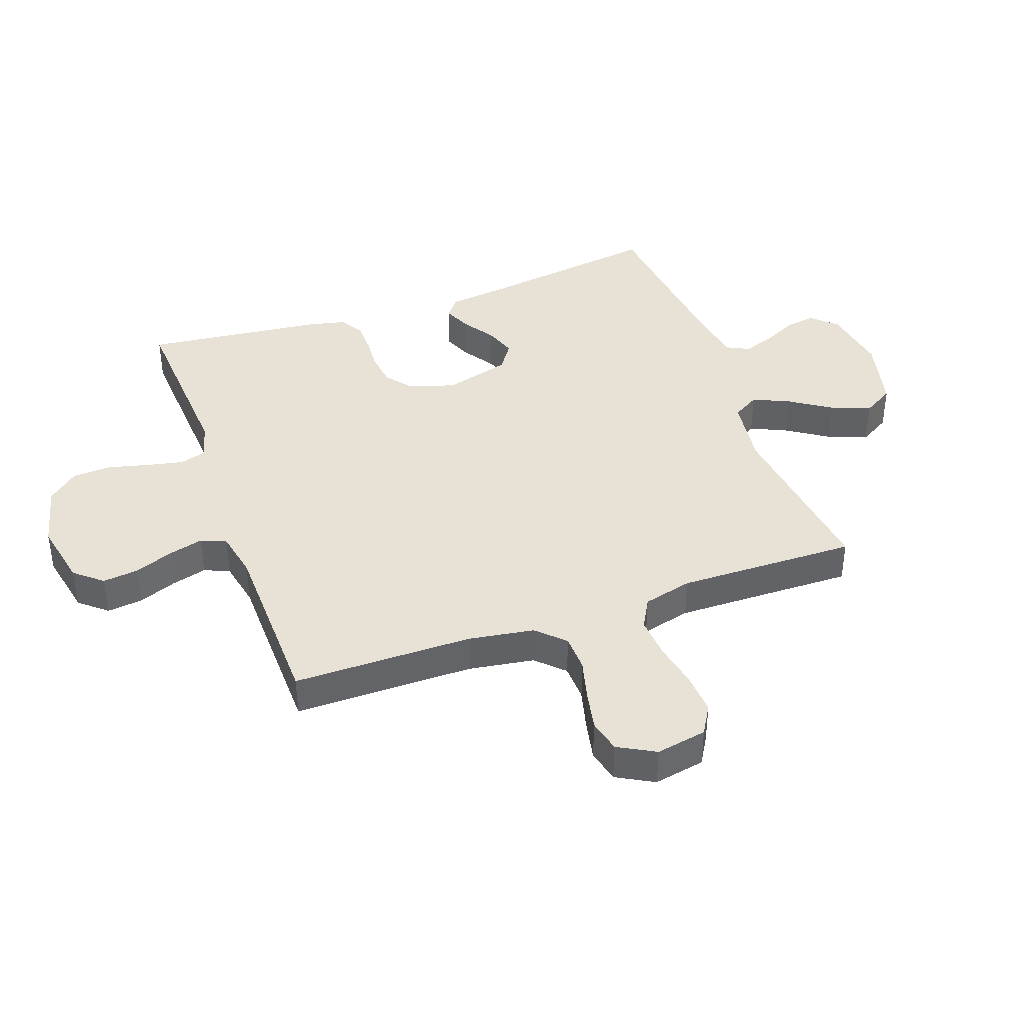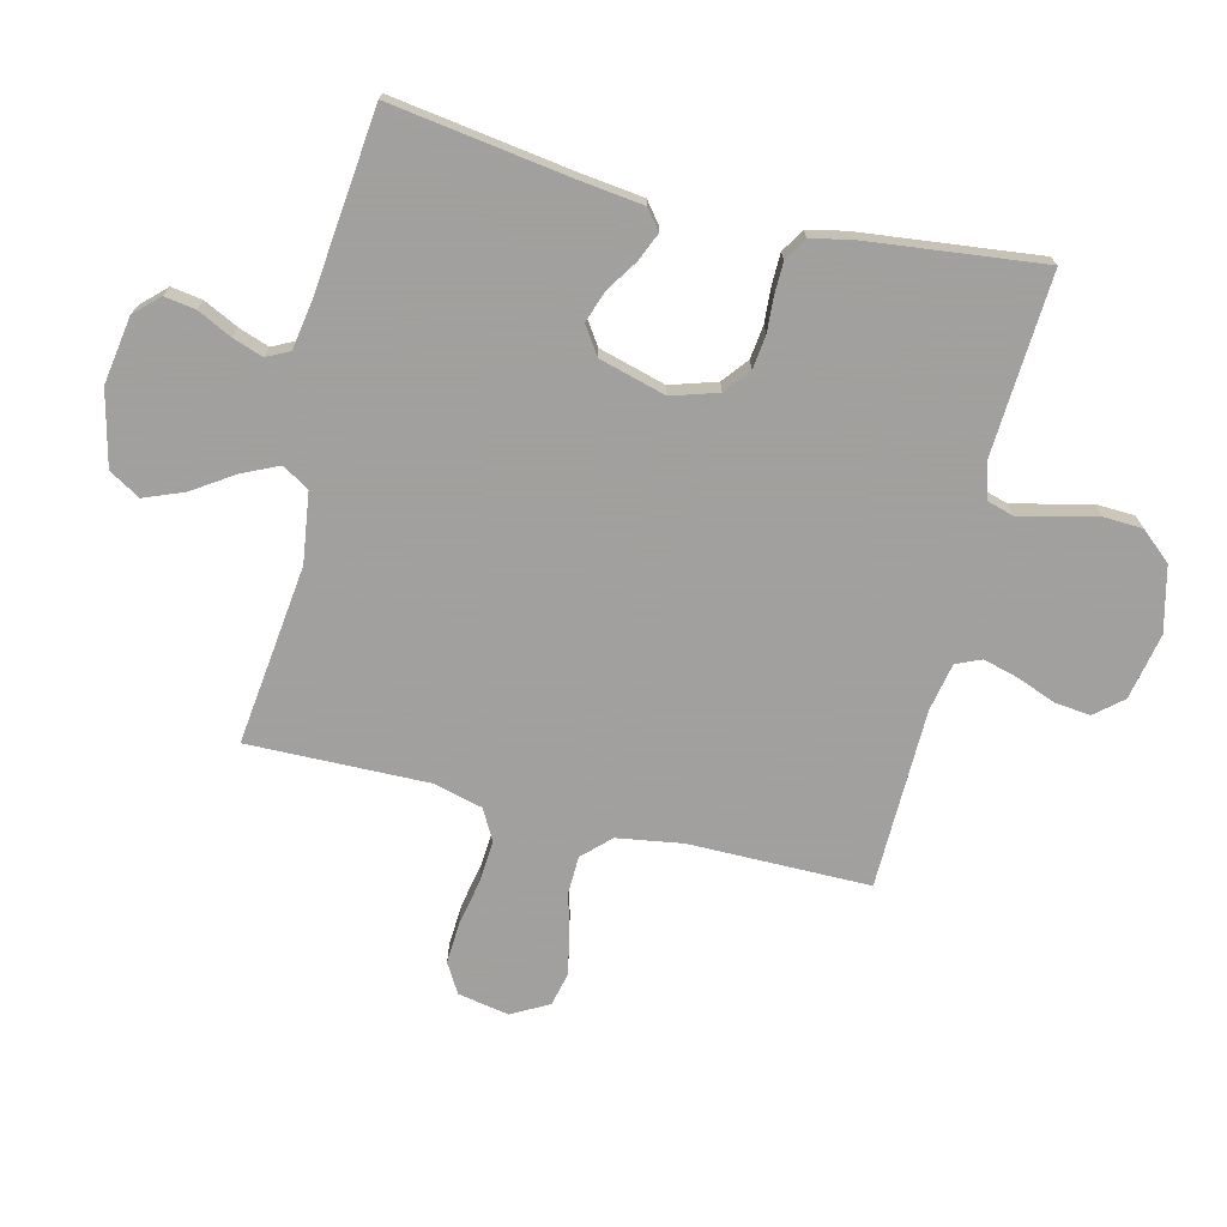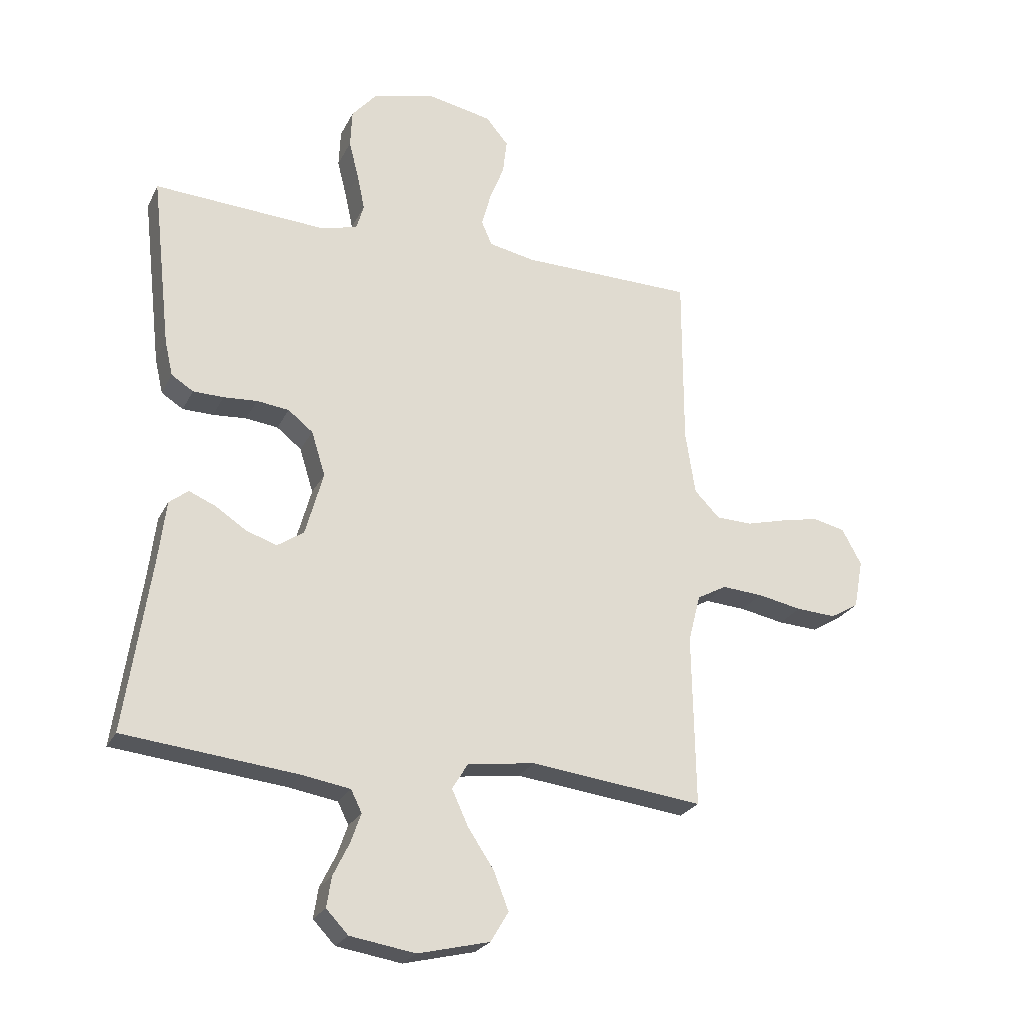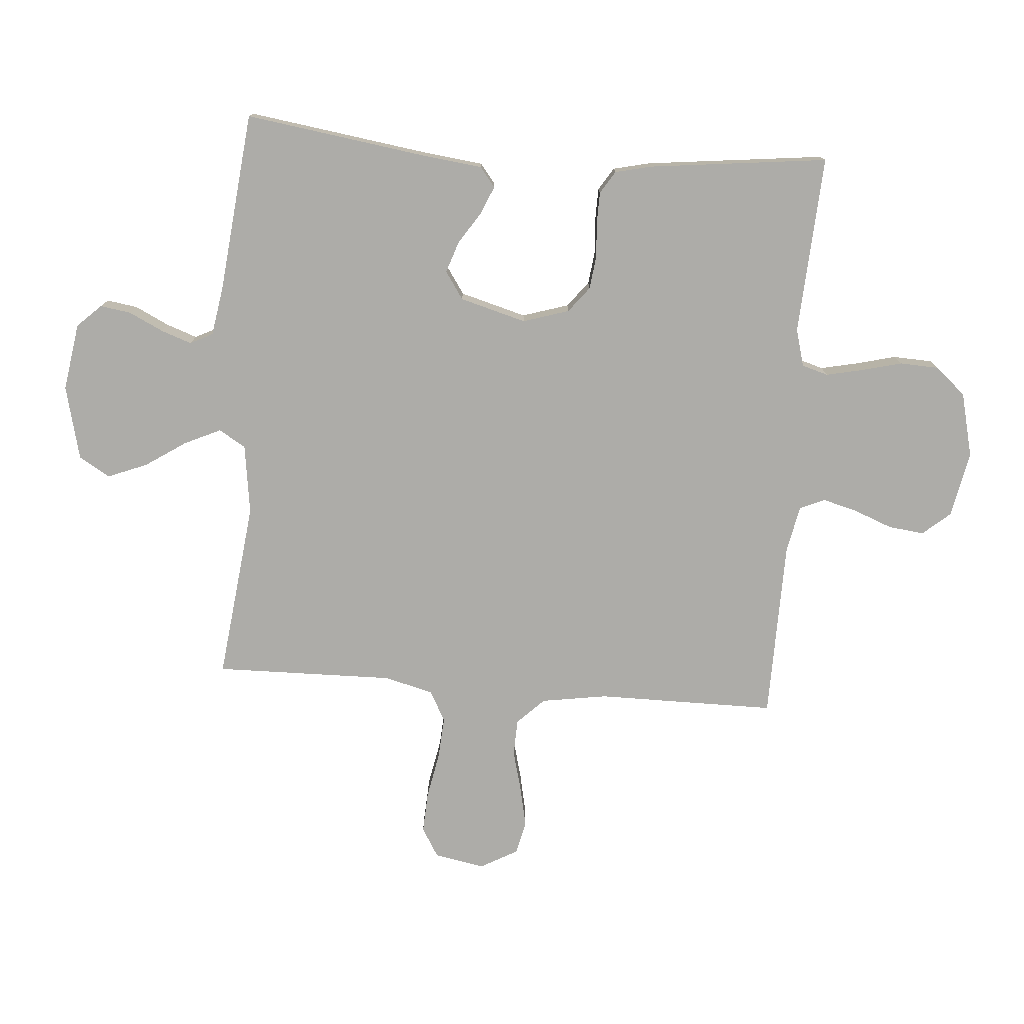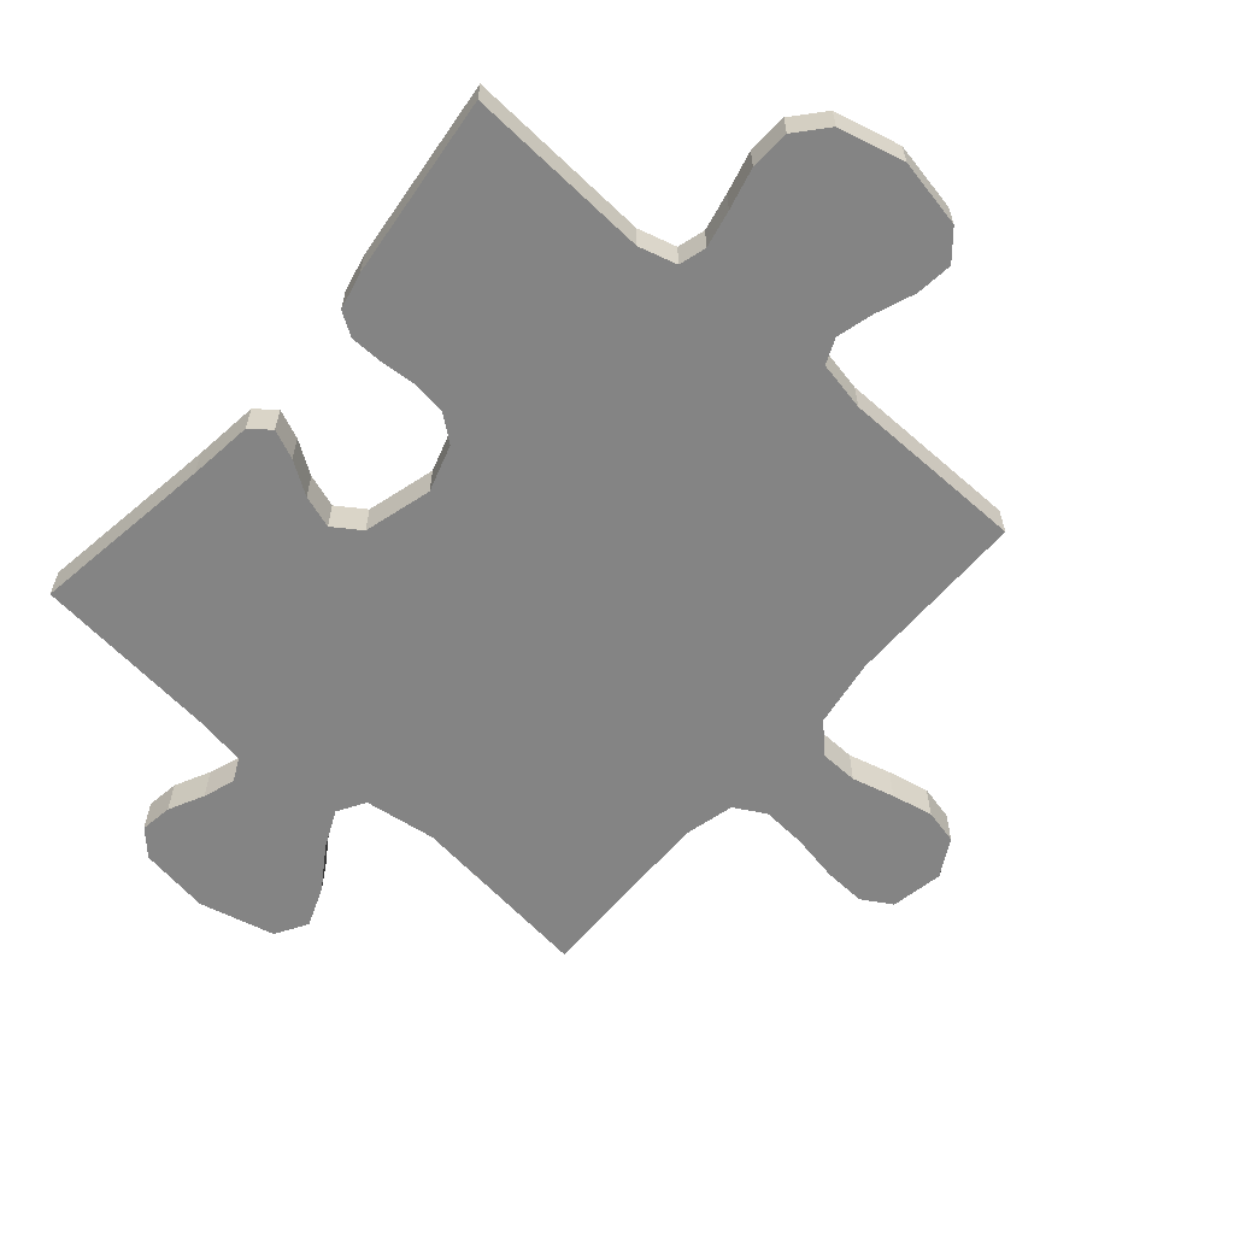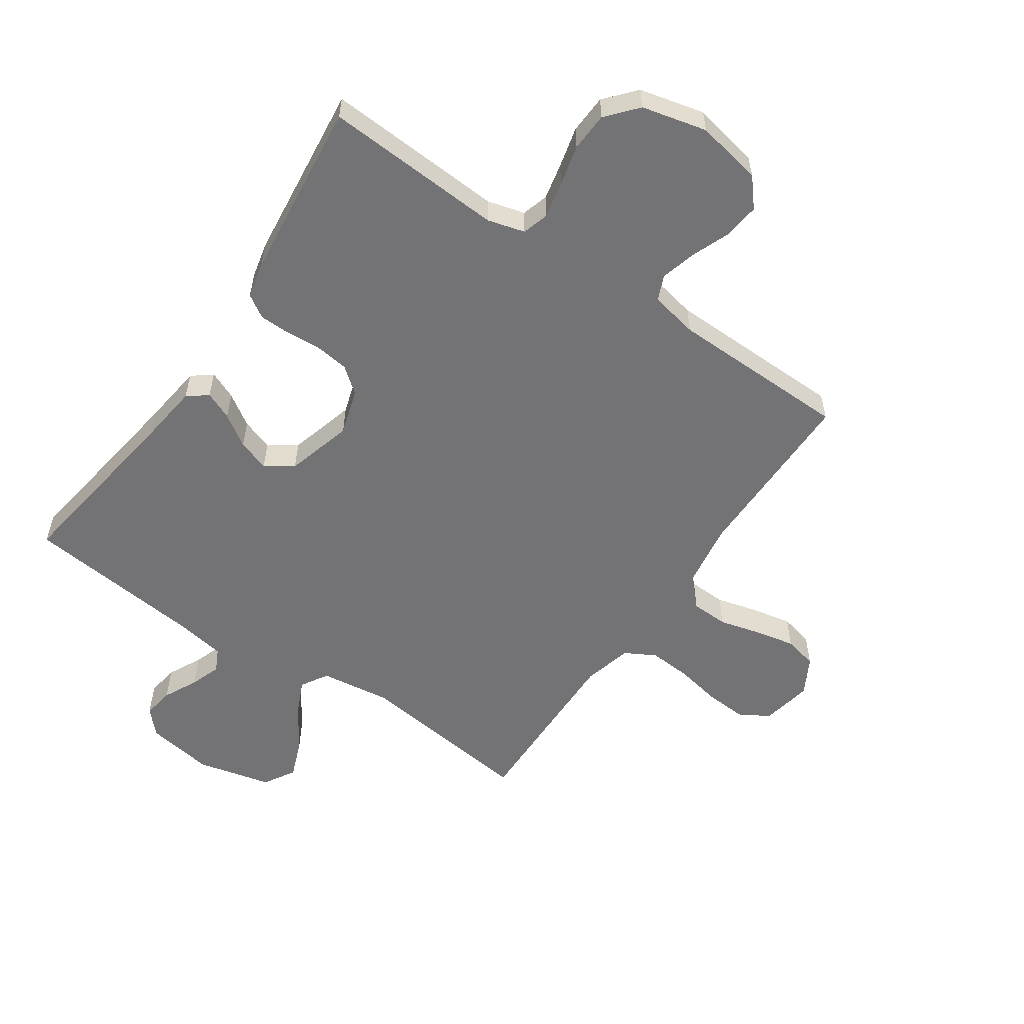
<metadata>
{"format":"obj","ext":"obj","renderer":"f3d","projection":"perspective","resolution":1024,"background":"white","views":[{"elev":40.1,"azim":70.3,"up":"+Y"},{"elev":-71.9,"azim":-103.7,"up":"+Y"},{"elev":-24.7,"azim":-21.4,"up":"+Z"},{"elev":-76.6,"azim":-94.3,"up":"+Y"},{"elev":-61.4,"azim":-40.8,"up":"+Y"},{"elev":-56.0,"azim":-34.4,"up":"+Y"}]}
</metadata>
<code>
v 0.5 0.07 -0.5
v 0.2 0.07 -0.464
v 0.083 0.07 -0.48
v 0.056 0.07 -0.525
v 0.084 0.07 -0.586
v 0.129 0.07 -0.654
v 0.155 0.07 -0.72
v 0.124 0.07 -0.772
v 0 0.07 -0.802
v -0.113 0.07 -0.784
v -0.151 0.07 -0.744
v -0.143 0.07 -0.692
v -0.115 0.07 -0.635
v -0.097 0.07 -0.584
v -0.116 0.07 -0.546
v -0.2 0.07 -0.532
v -0.5 0.07 -0.5
v -0.456 0.07 -0.2
v -0.443 0.07 -0.095
v -0.41 0.07 -0.069
v -0.363 0.07 -0.089
v -0.31 0.07 -0.124
v -0.257 0.07 -0.142
v -0.211 0.07 -0.111
v -0.18 0.07 0
v -0.204 0.07 0.077
v -0.247 0.07 0.111
v -0.303 0.07 0.118
v -0.361 0.07 0.114
v -0.414 0.07 0.115
v -0.452 0.07 0.139
v -0.466 0.07 0.2
v -0.5 0.07 0.5
v -0.2 0.07 0.482
v -0.138 0.07 0.499
v -0.125 0.07 0.543
v -0.138 0.07 0.604
v -0.155 0.07 0.672
v -0.152 0.07 0.737
v -0.108 0.07 0.788
v 0 0.07 0.814
v 0.111 0.07 0.792
v 0.15 0.07 0.746
v 0.143 0.07 0.686
v 0.118 0.07 0.622
v 0.102 0.07 0.563
v 0.12 0.07 0.521
v 0.2 0.07 0.505
v 0.5 0.07 0.5
v 0.5 0.07 0.2
v 0.517 0.07 0.09
v 0.561 0.07 0.045
v 0.623 0.07 0.043
v 0.692 0.07 0.061
v 0.759 0.07 0.075
v 0.815 0.07 0.062
v 0.849 0.07 0
v 0.833 0.07 -0.085
v 0.784 0.07 -0.114
v 0.715 0.07 -0.11
v 0.638 0.07 -0.095
v 0.567 0.07 -0.09
v 0.516 0.07 -0.118
v 0.495 0.07 -0.2
v 0.5 0 -0.5
v 0.2 0 -0.464
v 0.083 0 -0.48
v 0.056 0 -0.525
v 0.084 0 -0.586
v 0.129 0 -0.654
v 0.155 0 -0.72
v 0.124 0 -0.772
v 0 0 -0.802
v -0.113 0 -0.784
v -0.151 0 -0.744
v -0.143 0 -0.692
v -0.115 0 -0.635
v -0.097 0 -0.584
v -0.116 0 -0.546
v -0.2 0 -0.532
v -0.5 0 -0.5
v -0.456 0 -0.2
v -0.443 0 -0.095
v -0.41 0 -0.069
v -0.363 0 -0.089
v -0.31 0 -0.124
v -0.257 0 -0.142
v -0.211 0 -0.111
v -0.18 0 0
v -0.204 0 0.077
v -0.247 0 0.111
v -0.303 0 0.118
v -0.361 0 0.114
v -0.414 0 0.115
v -0.452 0 0.139
v -0.466 0 0.2
v -0.5 0 0.5
v -0.2 0 0.482
v -0.138 0 0.499
v -0.125 0 0.543
v -0.138 0 0.604
v -0.155 0 0.672
v -0.152 0 0.737
v -0.108 0 0.788
v 0 0 0.814
v 0.111 0 0.792
v 0.15 0 0.746
v 0.143 0 0.686
v 0.118 0 0.622
v 0.102 0 0.563
v 0.12 0 0.521
v 0.2 0 0.505
v 0.5 0 0.5
v 0.5 0 0.2
v 0.517 0 0.09
v 0.561 0 0.045
v 0.623 0 0.043
v 0.692 0 0.061
v 0.759 0 0.075
v 0.815 0 0.062
v 0.849 0 0
v 0.833 0 -0.085
v 0.784 0 -0.114
v 0.715 0 -0.11
v 0.638 0 -0.095
v 0.567 0 -0.09
v 0.516 0 -0.118
v 0.495 0 -0.2
f 58 59 60 61
f 58 61 62
f 57 58 62
f 56 57 62
f 53 54 55 56
f 53 56 62 63
f 48 49 50
f 47 48 50 51
f 42 43 44 45
f 42 45 46
f 41 42 46
f 40 41 46
f 37 38 39 40
f 36 37 40 46
f 35 36 46 47
f 31 32 33 34
f 28 29 30 31
f 27 28 31 34
f 26 27 34 35
f 19 20 21 22
f 18 19 22 23
f 16 17 18 23
f 15 16 23 24
f 10 11 12 13
f 10 13 14
f 9 10 14
f 8 9 14
f 5 6 7 8
f 4 5 8 14
f 3 4 14 15
f 64 1 2
f 63 64 2 3
f 52 53 63 3
f 26 35 47 51
f 25 26 51 52
f 24 25 52
f 3 15 24 52
f 125 124 123 122
f 126 125 122
f 126 122 121
f 126 121 120
f 120 119 118 117
f 127 126 120 117
f 114 113 112
f 115 114 112 111
f 109 108 107 106
f 110 109 106
f 110 106 105
f 110 105 104
f 104 103 102 101
f 110 104 101 100
f 111 110 100 99
f 98 97 96 95
f 95 94 93 92
f 98 95 92 91
f 99 98 91 90
f 86 85 84 83
f 87 86 83 82
f 87 82 81 80
f 88 87 80 79
f 77 76 75 74
f 78 77 74
f 78 74 73
f 78 73 72
f 72 71 70 69
f 78 72 69 68
f 79 78 68 67
f 66 65 128
f 67 66 128 127
f 67 127 117 116
f 115 111 99 90
f 116 115 90 89
f 116 89 88
f 116 88 79 67
f 1 65 66 2
f 2 66 67 3
f 3 67 68 4
f 4 68 69 5
f 5 69 70 6
f 6 70 71 7
f 7 71 72 8
f 8 72 73 9
f 9 73 74 10
f 10 74 75 11
f 11 75 76 12
f 12 76 77 13
f 13 77 78 14
f 14 78 79 15
f 15 79 80 16
f 16 80 81 17
f 17 81 82 18
f 18 82 83 19
f 19 83 84 20
f 20 84 85 21
f 21 85 86 22
f 22 86 87 23
f 23 87 88 24
f 24 88 89 25
f 25 89 90 26
f 26 90 91 27
f 27 91 92 28
f 28 92 93 29
f 29 93 94 30
f 30 94 95 31
f 31 95 96 32
f 32 96 97 33
f 33 97 98 34
f 34 98 99 35
f 35 99 100 36
f 36 100 101 37
f 37 101 102 38
f 38 102 103 39
f 39 103 104 40
f 40 104 105 41
f 41 105 106 42
f 42 106 107 43
f 43 107 108 44
f 44 108 109 45
f 45 109 110 46
f 46 110 111 47
f 47 111 112 48
f 48 112 113 49
f 49 113 114 50
f 50 114 115 51
f 51 115 116 52
f 52 116 117 53
f 53 117 118 54
f 54 118 119 55
f 55 119 120 56
f 56 120 121 57
f 57 121 122 58
f 58 122 123 59
f 59 123 124 60
f 60 124 125 61
f 61 125 126 62
f 62 126 127 63
f 63 127 128 64
f 64 128 65 1

</code>
